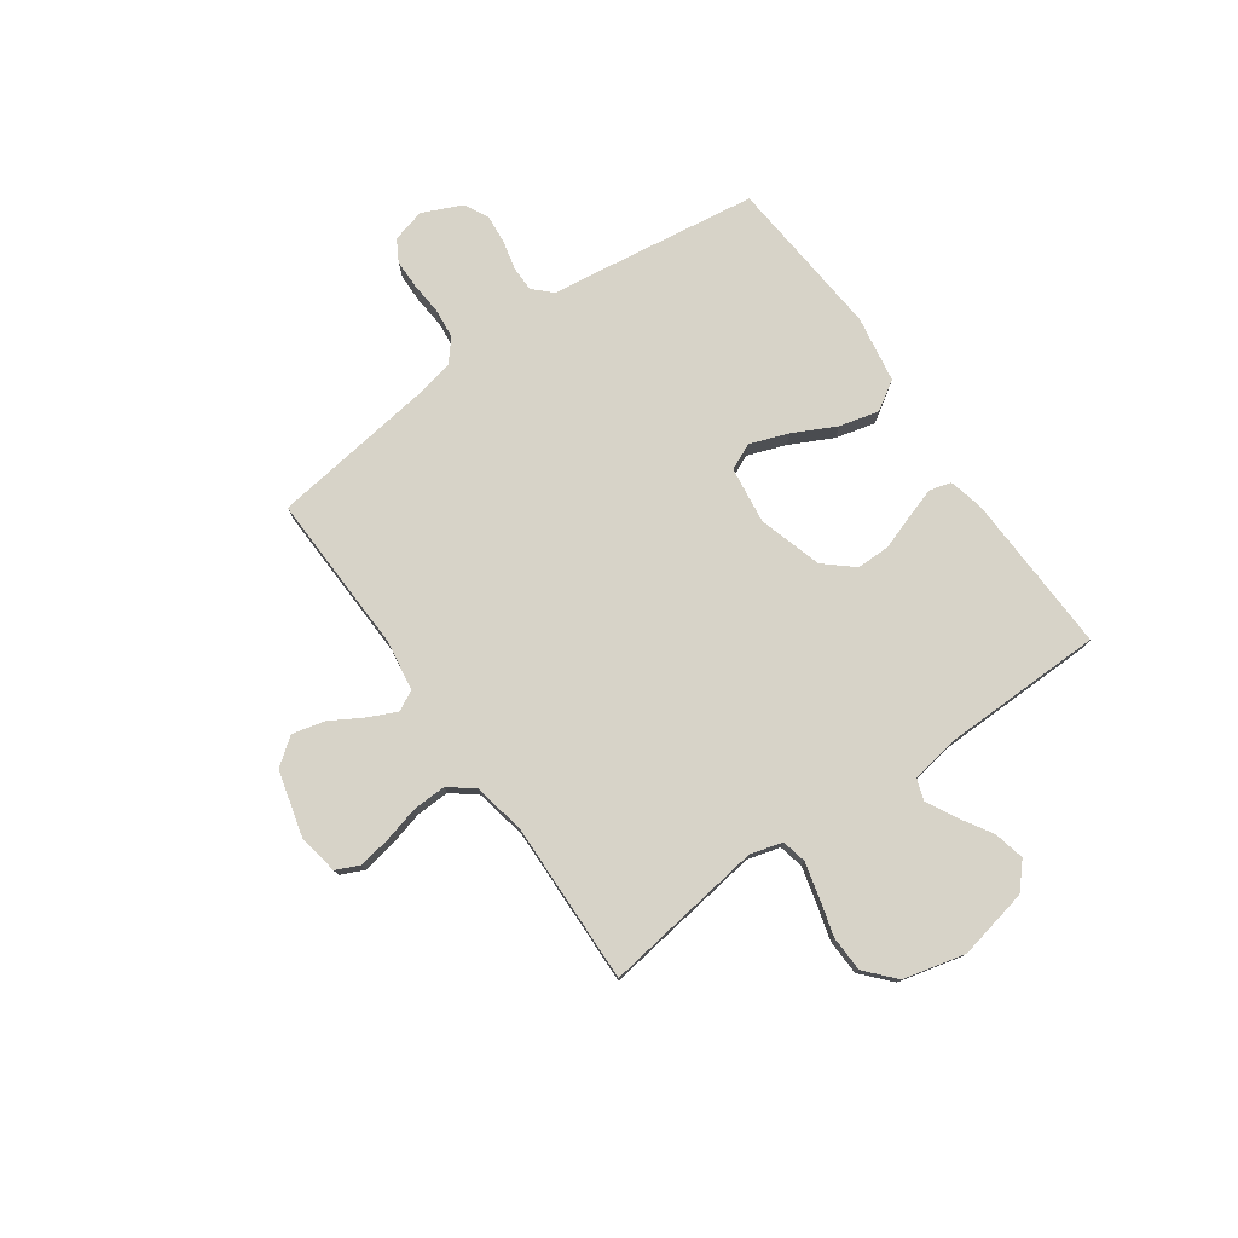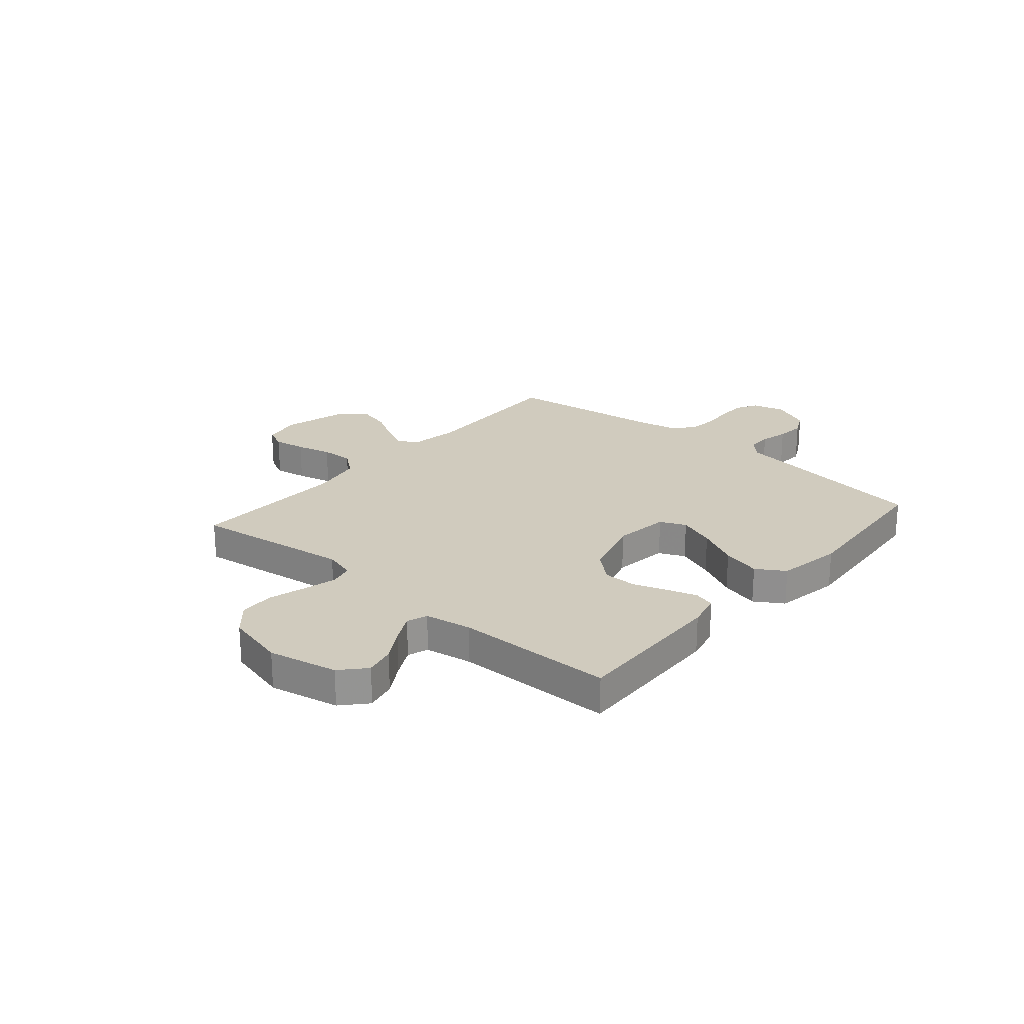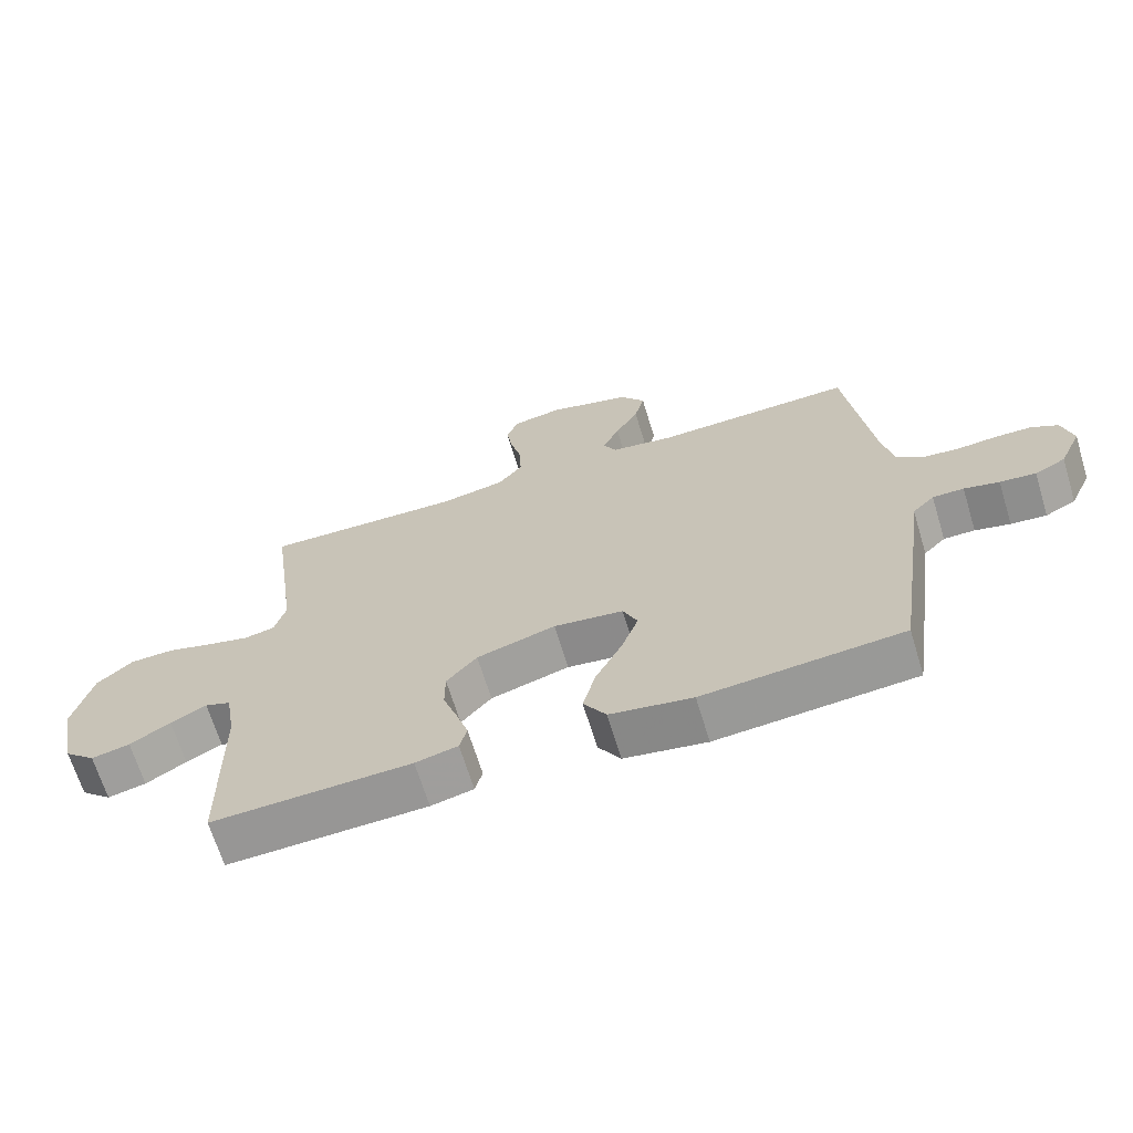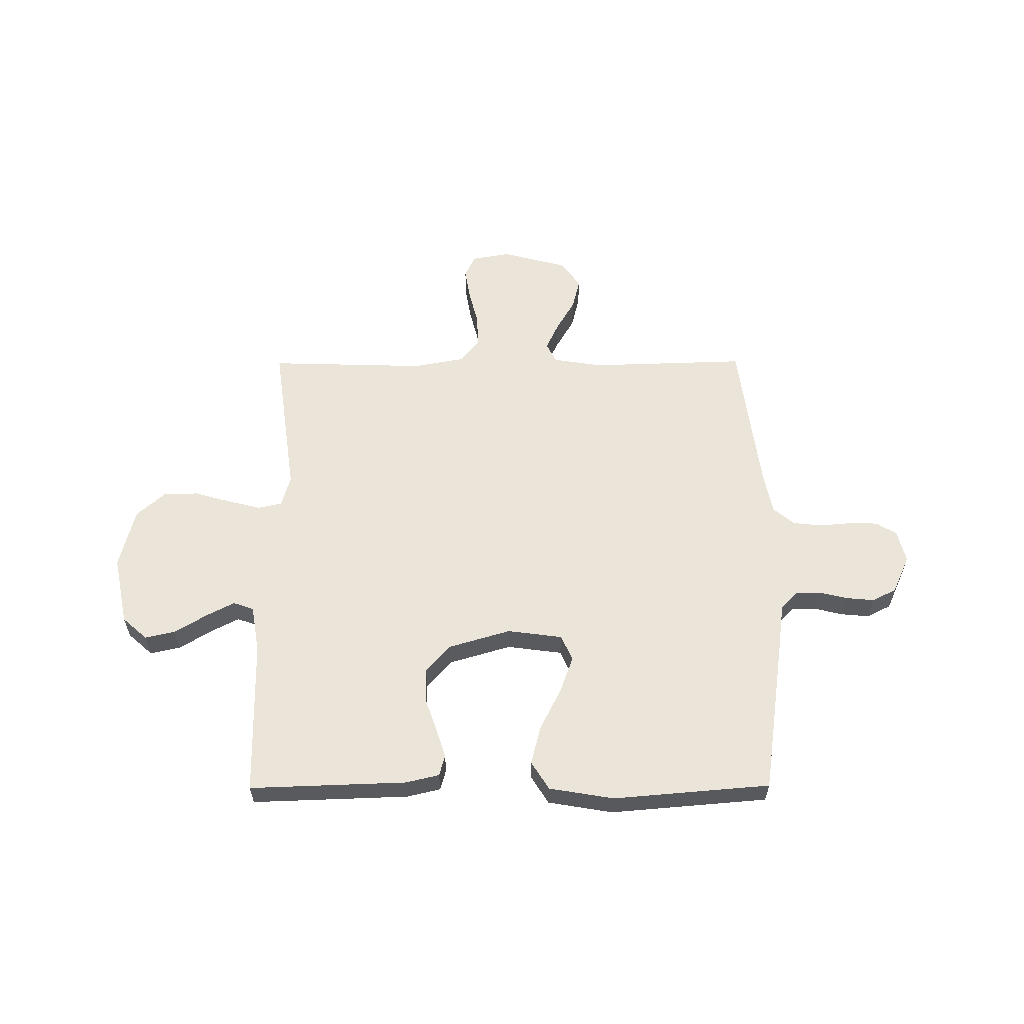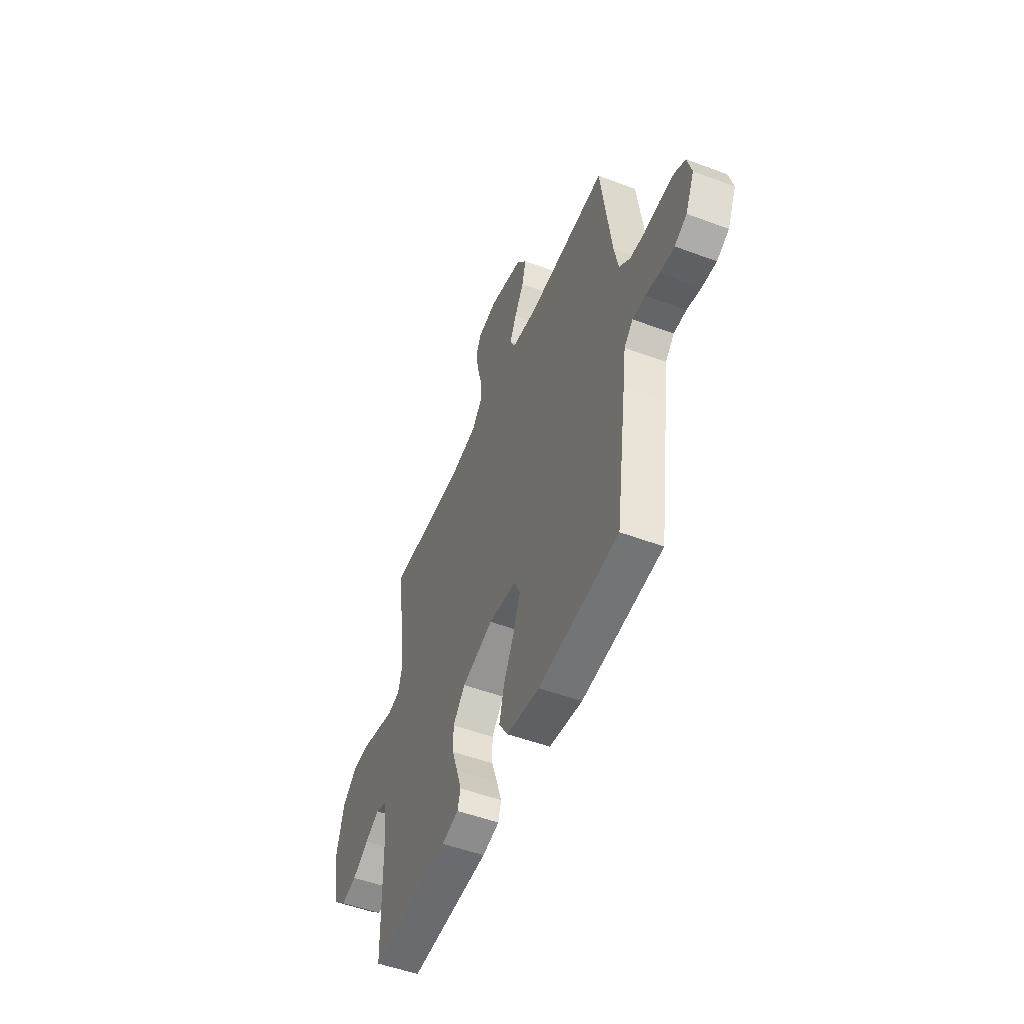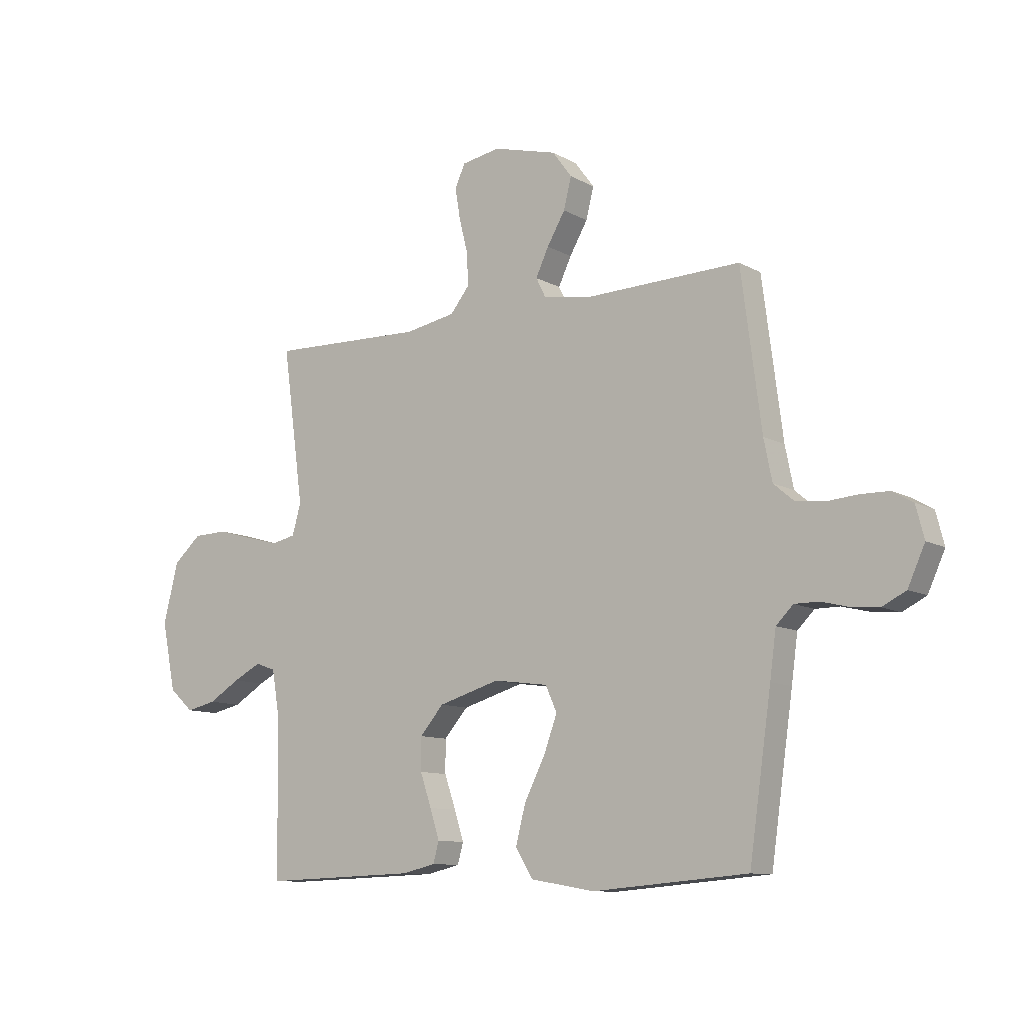
<metadata>
{"format":"obj","ext":"obj","renderer":"f3d","projection":"perspective","resolution":1024,"background":"white","views":[{"elev":77.2,"azim":54.6,"up":"+Y"},{"elev":23.4,"azim":130.7,"up":"+Y"},{"elev":-67.1,"azim":-163.0,"up":"+Z"},{"elev":59.0,"azim":179.7,"up":"+Y"},{"elev":-51.6,"azim":-112.1,"up":"+Z"},{"elev":-10.3,"azim":-143.8,"up":"+Z"}]}
</metadata>
<code>
v -0.5 0.07 -0.5
v -0.543 0.07 -0.2
v -0.555 0.07 -0.111
v -0.588 0.07 -0.078
v -0.635 0.07 -0.078
v -0.688 0.07 -0.091
v -0.742 0.07 -0.096
v -0.788 0.07 -0.073
v -0.821 0.07 0
v -0.805 0.07 0.062
v -0.765 0.07 0.085
v -0.71 0.07 0.086
v -0.65 0.07 0.081
v -0.595 0.07 0.087
v -0.555 0.07 0.121
v -0.539 0.07 0.2
v -0.5 0.07 0.5
v -0.2 0.07 0.491
v -0.106 0.07 0.506
v -0.087 0.07 0.544
v -0.112 0.07 0.597
v -0.147 0.07 0.657
v -0.162 0.07 0.717
v -0.124 0.07 0.768
v 0 0.07 0.801
v 0.074 0.07 0.788
v 0.094 0.07 0.745
v 0.084 0.07 0.684
v 0.067 0.07 0.617
v 0.065 0.07 0.555
v 0.102 0.07 0.509
v 0.2 0.07 0.491
v 0.5 0.07 0.5
v 0.459 0.07 0.2
v 0.476 0.07 0.14
v 0.522 0.07 0.13
v 0.585 0.07 0.146
v 0.655 0.07 0.166
v 0.722 0.07 0.164
v 0.776 0.07 0.116
v 0.805 0.07 0
v 0.778 0.07 -0.132
v 0.731 0.07 -0.174
v 0.673 0.07 -0.161
v 0.612 0.07 -0.124
v 0.558 0.07 -0.096
v 0.519 0.07 -0.11
v 0.504 0.07 -0.2
v 0.5 0.07 -0.5
v 0.2 0.07 -0.49
v 0.136 0.07 -0.475
v 0.125 0.07 -0.435
v 0.143 0.07 -0.378
v 0.165 0.07 -0.314
v 0.165 0.07 -0.251
v 0.119 0.07 -0.198
v 0 0.07 -0.163
v -0.105 0.07 -0.177
v -0.127 0.07 -0.226
v -0.101 0.07 -0.297
v -0.061 0.07 -0.376
v -0.042 0.07 -0.45
v -0.076 0.07 -0.504
v -0.2 0.07 -0.525
v -0.5 0 -0.5
v -0.543 0 -0.2
v -0.555 0 -0.111
v -0.588 0 -0.078
v -0.635 0 -0.078
v -0.688 0 -0.091
v -0.742 0 -0.096
v -0.788 0 -0.073
v -0.821 0 0
v -0.805 0 0.062
v -0.765 0 0.085
v -0.71 0 0.086
v -0.65 0 0.081
v -0.595 0 0.087
v -0.555 0 0.121
v -0.539 0 0.2
v -0.5 0 0.5
v -0.2 0 0.491
v -0.106 0 0.506
v -0.087 0 0.544
v -0.112 0 0.597
v -0.147 0 0.657
v -0.162 0 0.717
v -0.124 0 0.768
v 0 0 0.801
v 0.074 0 0.788
v 0.094 0 0.745
v 0.084 0 0.684
v 0.067 0 0.617
v 0.065 0 0.555
v 0.102 0 0.509
v 0.2 0 0.491
v 0.5 0 0.5
v 0.459 0 0.2
v 0.476 0 0.14
v 0.522 0 0.13
v 0.585 0 0.146
v 0.655 0 0.166
v 0.722 0 0.164
v 0.776 0 0.116
v 0.805 0 0
v 0.778 0 -0.132
v 0.731 0 -0.174
v 0.673 0 -0.161
v 0.612 0 -0.124
v 0.558 0 -0.096
v 0.519 0 -0.11
v 0.504 0 -0.2
v 0.5 0 -0.5
v 0.2 0 -0.49
v 0.136 0 -0.475
v 0.125 0 -0.435
v 0.143 0 -0.378
v 0.165 0 -0.314
v 0.165 0 -0.251
v 0.119 0 -0.198
v 0 0 -0.163
v -0.105 0 -0.177
v -0.127 0 -0.226
v -0.101 0 -0.297
v -0.061 0 -0.376
v -0.042 0 -0.45
v -0.076 0 -0.504
v -0.2 0 -0.525
f 60 61 62 63
f 59 60 63 64
f 51 52 53 54
f 49 50 51 54
f 48 49 54 55
f 47 48 55 56
f 42 43 44 45
f 42 45 46
f 41 42 46
f 37 38 39 40
f 36 37 40 41
f 35 36 41 46
f 32 33 34
f 31 32 34 35
f 26 27 28 29
f 24 25 26 29
f 24 29 30
f 21 22 23 24
f 20 21 24 30
f 19 20 30 31
f 16 17 18
f 15 16 18 19
f 10 11 12 13
f 10 13 14
f 9 10 14
f 8 9 14
f 5 6 7 8
f 4 5 8 14
f 3 4 14 15
f 59 64 1 2
f 58 59 2 3
f 57 58 3 15
f 46 47 56 57
f 31 35 46 57
f 15 19 31 57
f 127 126 125 124
f 128 127 124 123
f 118 117 116 115
f 118 115 114 113
f 119 118 113 112
f 120 119 112 111
f 109 108 107 106
f 110 109 106
f 110 106 105
f 104 103 102 101
f 105 104 101 100
f 110 105 100 99
f 98 97 96
f 99 98 96 95
f 93 92 91 90
f 93 90 89 88
f 94 93 88
f 88 87 86 85
f 94 88 85 84
f 95 94 84 83
f 82 81 80
f 83 82 80 79
f 77 76 75 74
f 78 77 74
f 78 74 73
f 78 73 72
f 72 71 70 69
f 78 72 69 68
f 79 78 68 67
f 66 65 128 123
f 67 66 123 122
f 79 67 122 121
f 121 120 111 110
f 121 110 99 95
f 121 95 83 79
f 1 65 66 2
f 2 66 67 3
f 3 67 68 4
f 4 68 69 5
f 5 69 70 6
f 6 70 71 7
f 7 71 72 8
f 8 72 73 9
f 9 73 74 10
f 10 74 75 11
f 11 75 76 12
f 12 76 77 13
f 13 77 78 14
f 14 78 79 15
f 15 79 80 16
f 16 80 81 17
f 17 81 82 18
f 18 82 83 19
f 19 83 84 20
f 20 84 85 21
f 21 85 86 22
f 22 86 87 23
f 23 87 88 24
f 24 88 89 25
f 25 89 90 26
f 26 90 91 27
f 27 91 92 28
f 28 92 93 29
f 29 93 94 30
f 30 94 95 31
f 31 95 96 32
f 32 96 97 33
f 33 97 98 34
f 34 98 99 35
f 35 99 100 36
f 36 100 101 37
f 37 101 102 38
f 38 102 103 39
f 39 103 104 40
f 40 104 105 41
f 41 105 106 42
f 42 106 107 43
f 43 107 108 44
f 44 108 109 45
f 45 109 110 46
f 46 110 111 47
f 47 111 112 48
f 48 112 113 49
f 49 113 114 50
f 50 114 115 51
f 51 115 116 52
f 52 116 117 53
f 53 117 118 54
f 54 118 119 55
f 55 119 120 56
f 56 120 121 57
f 57 121 122 58
f 58 122 123 59
f 59 123 124 60
f 60 124 125 61
f 61 125 126 62
f 62 126 127 63
f 63 127 128 64
f 64 128 65 1

</code>
